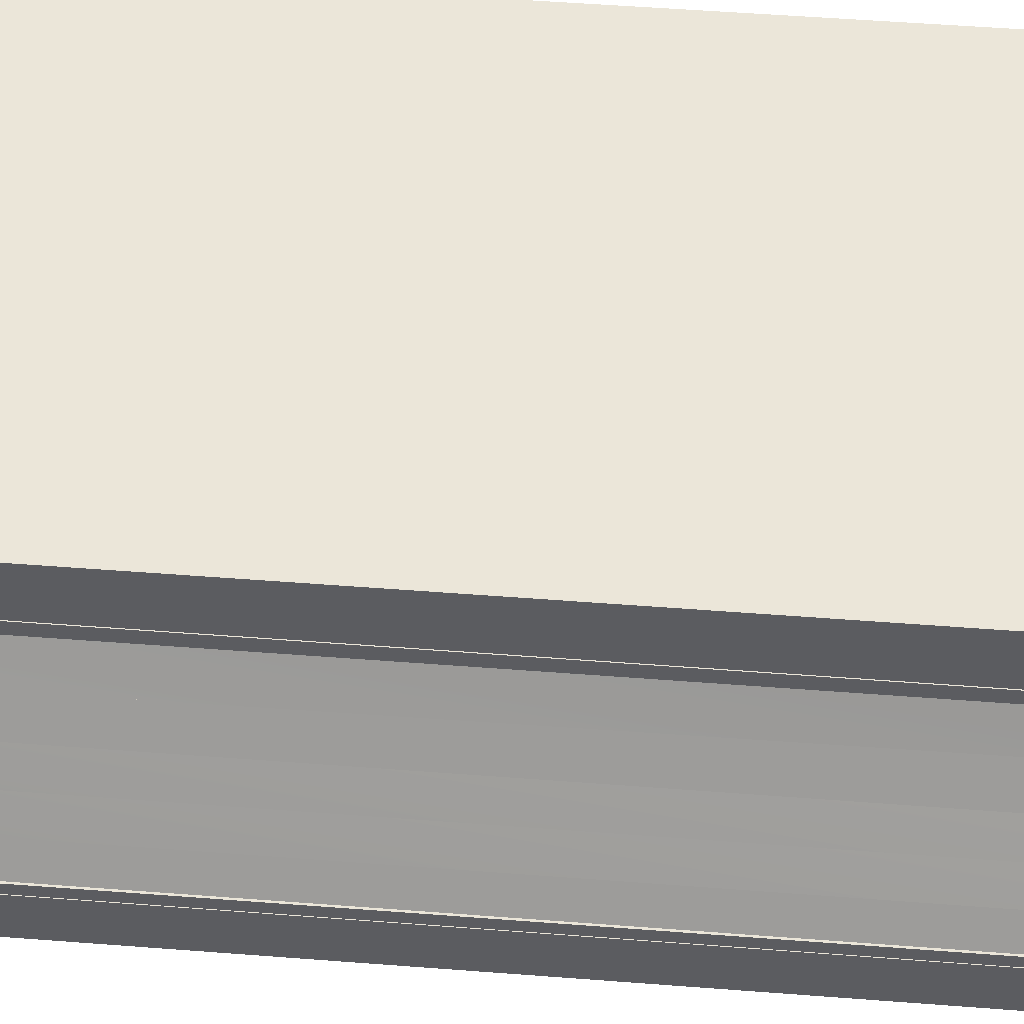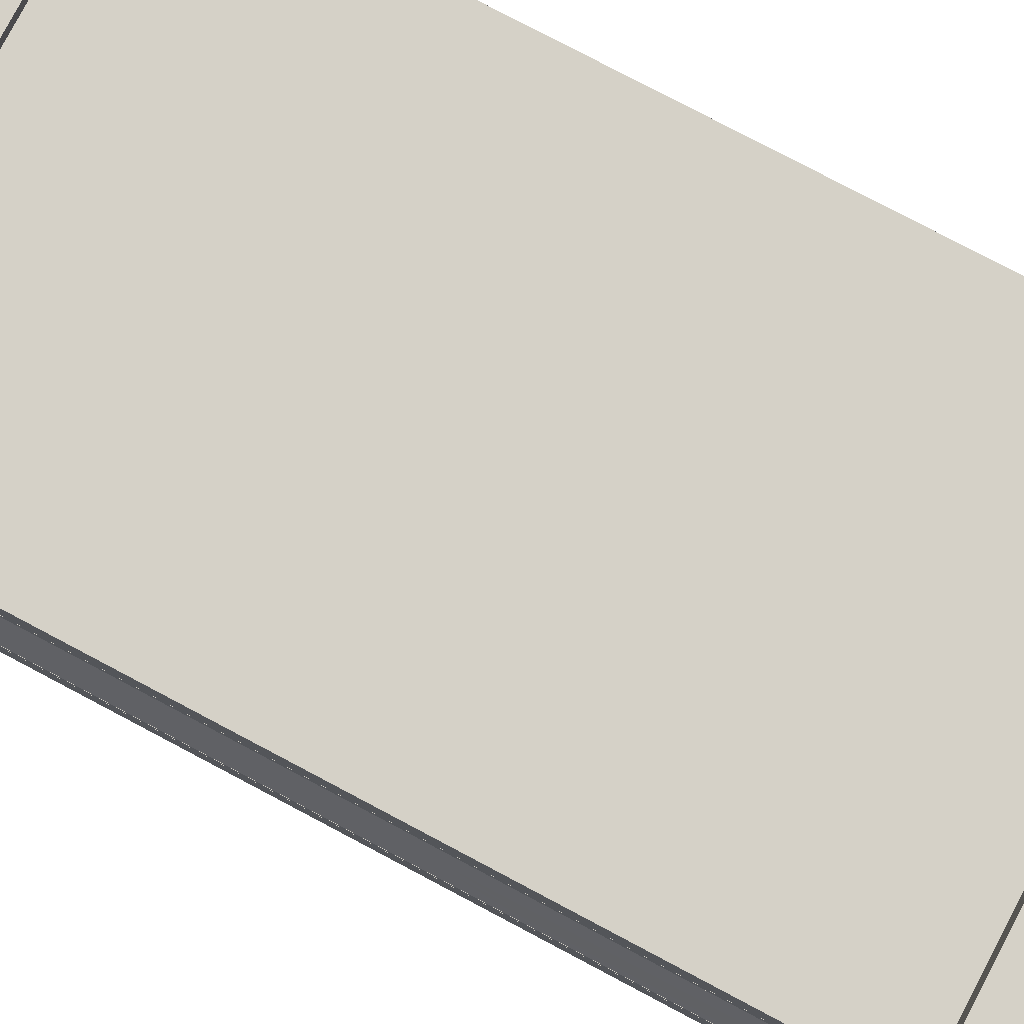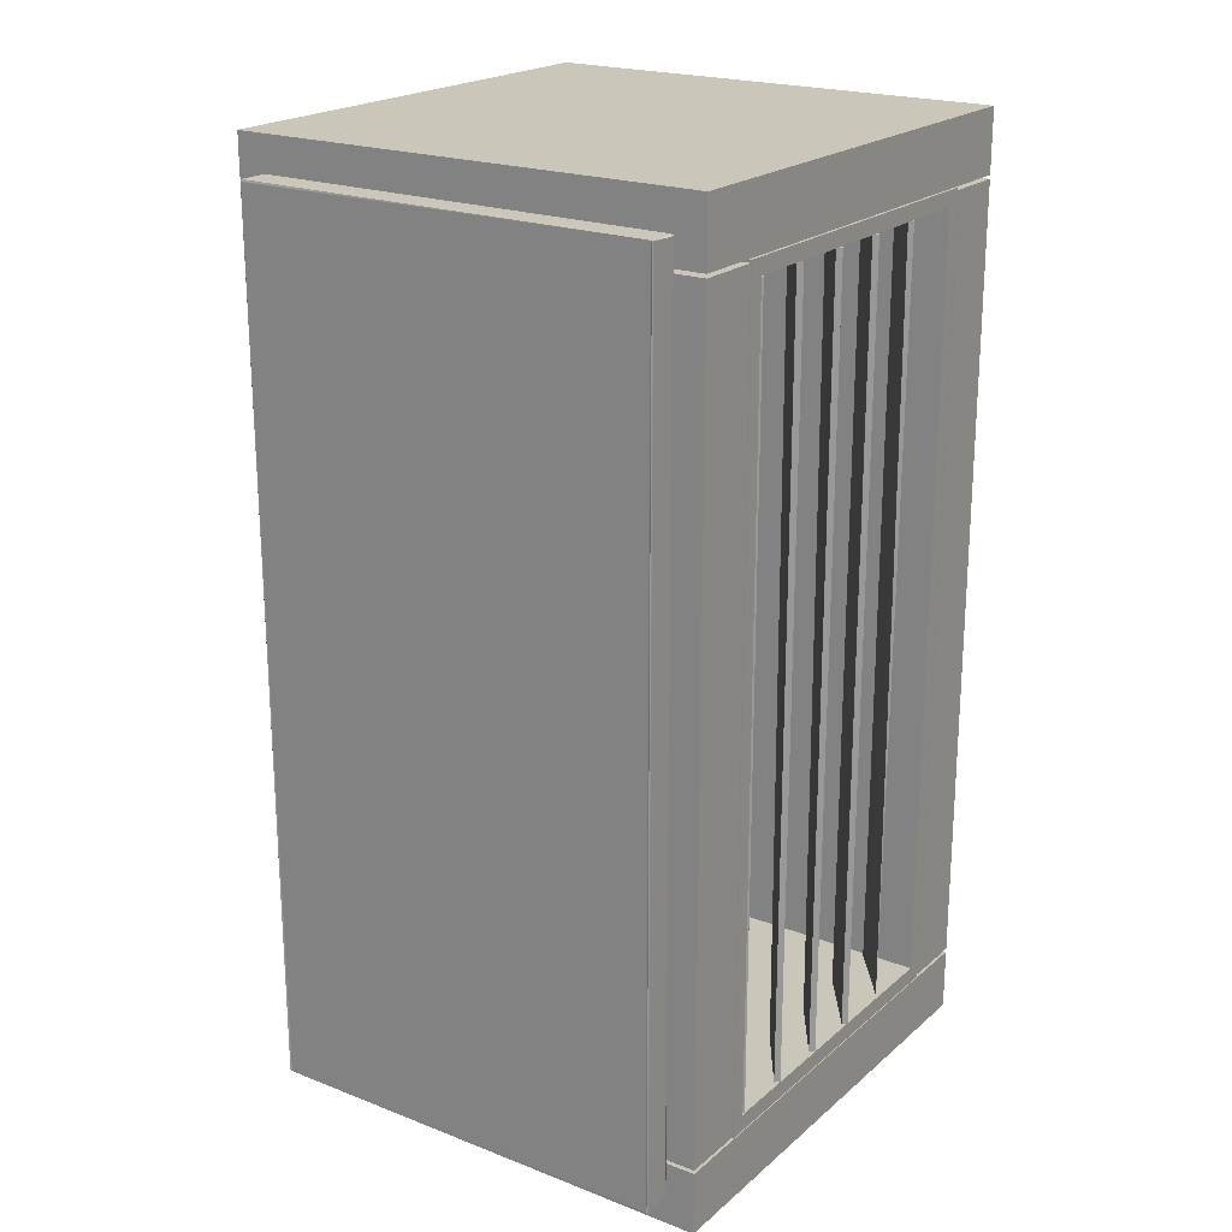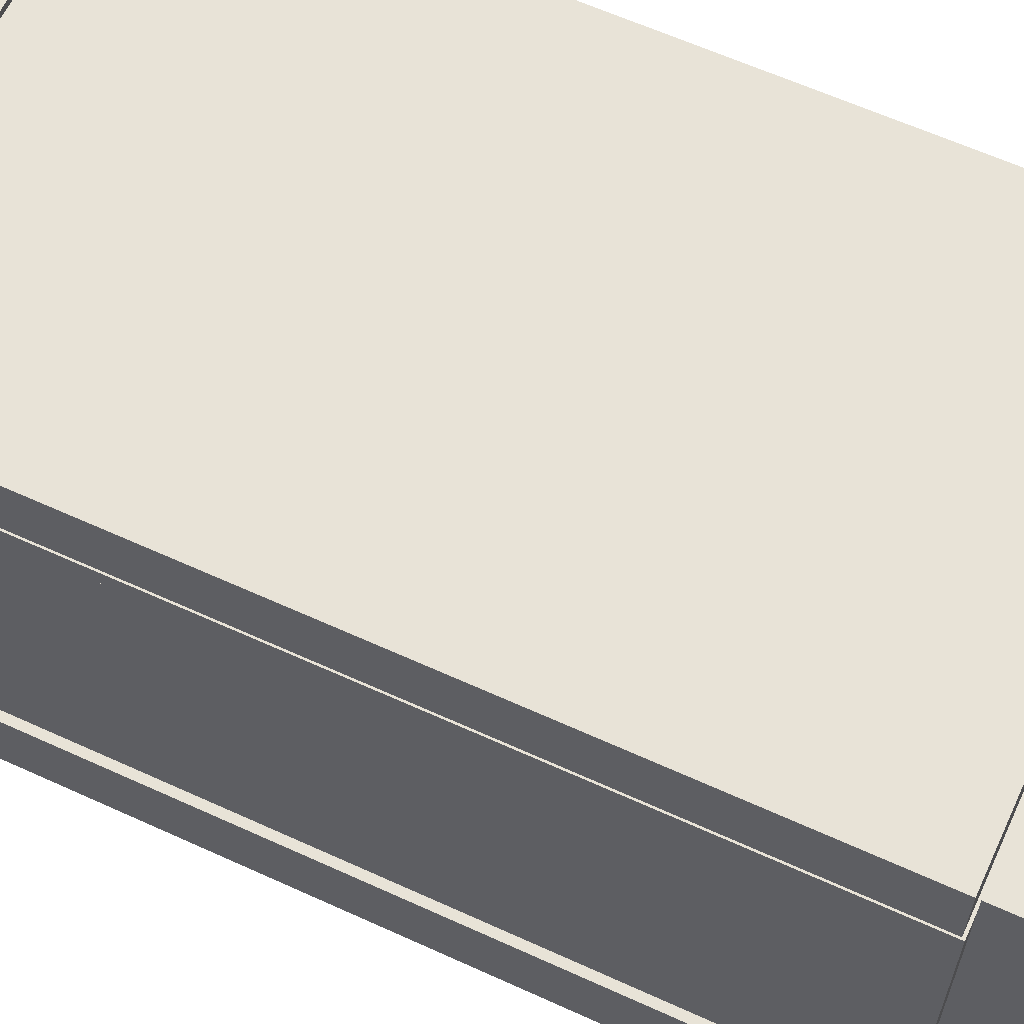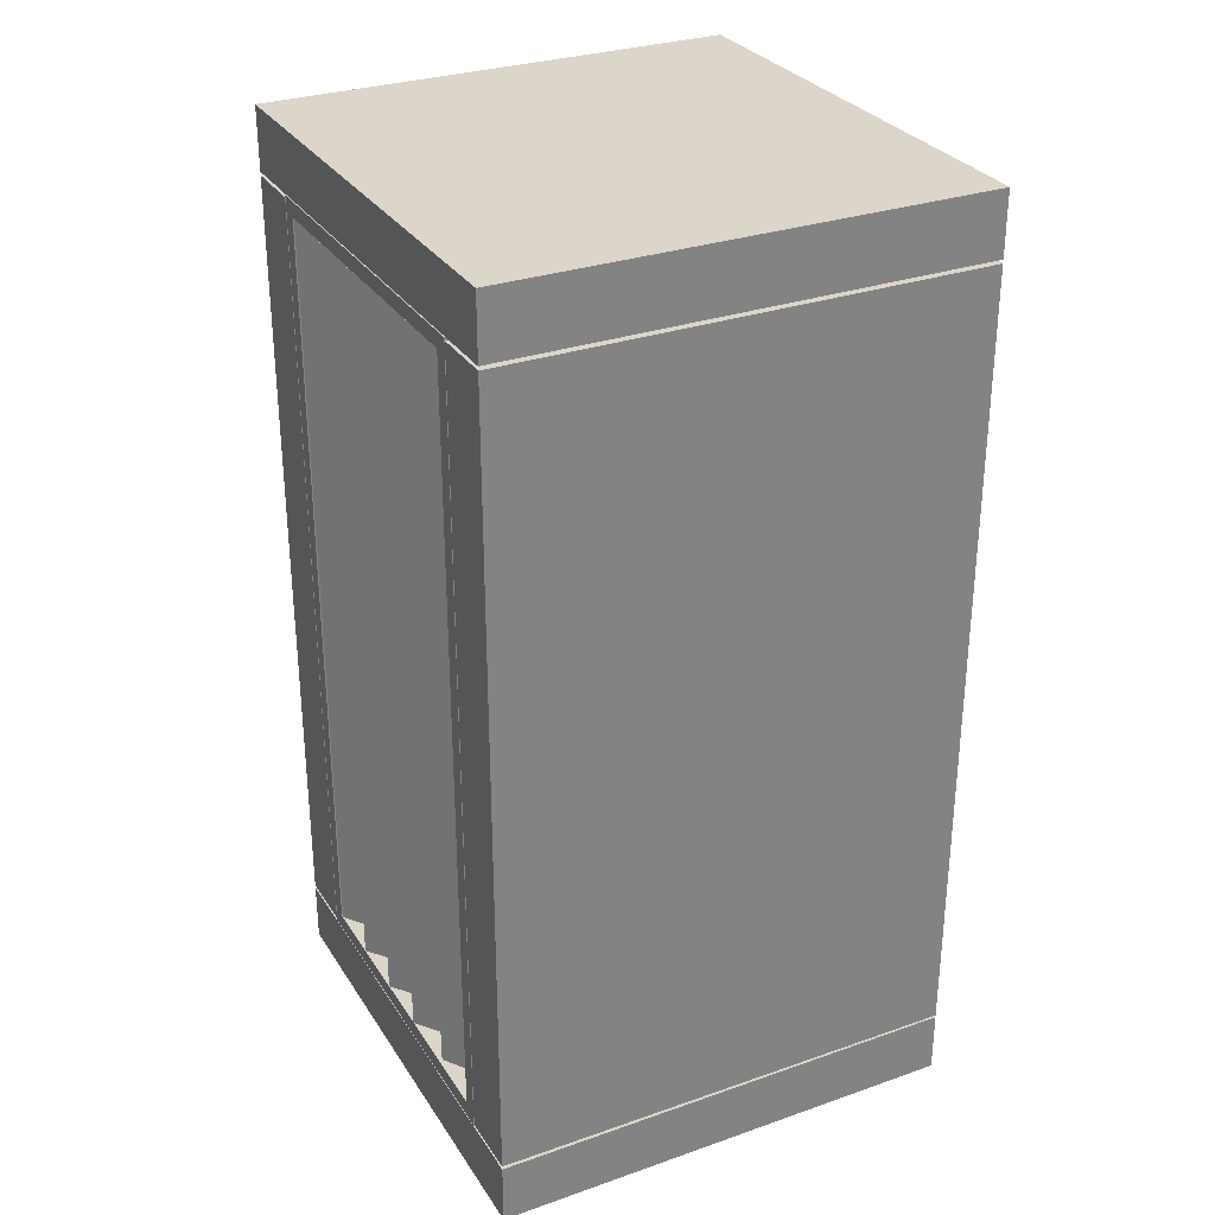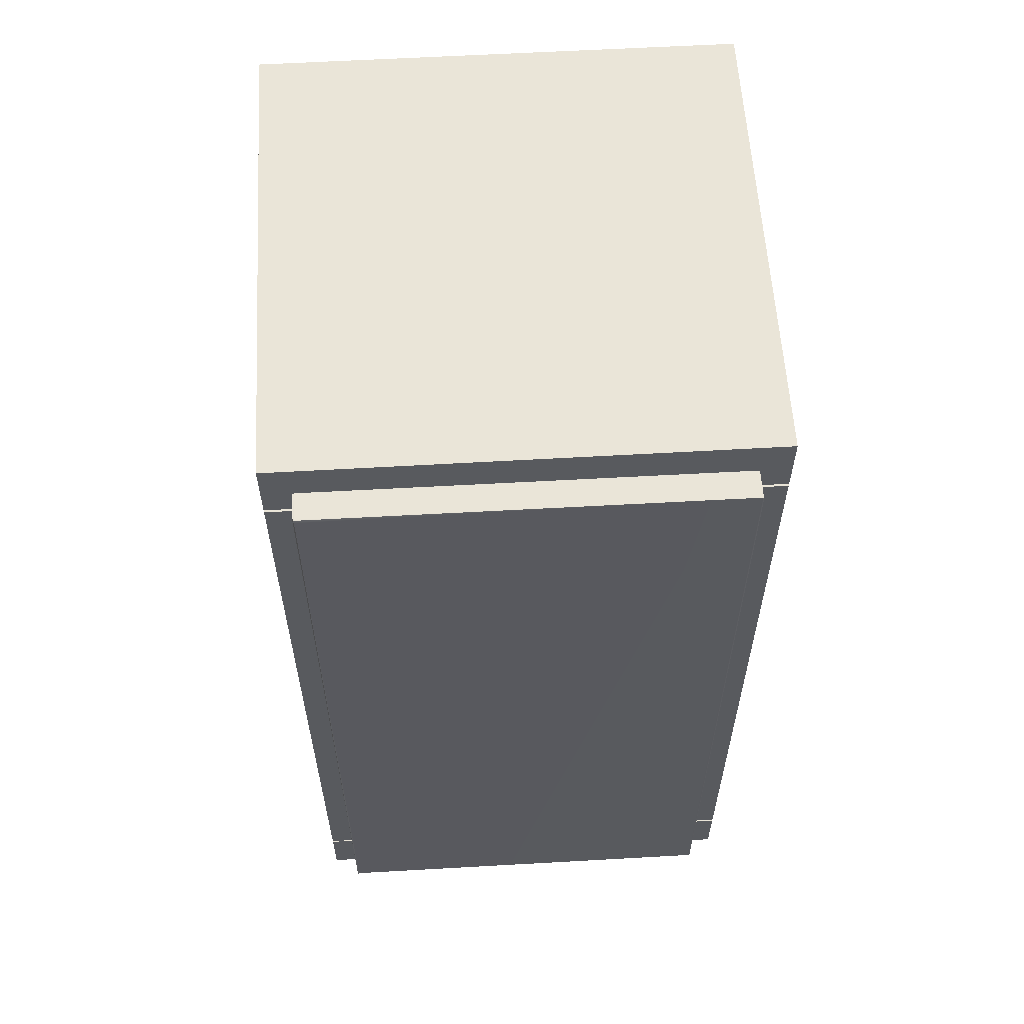
<metadata>
{"format":"obj","ext":"obj","renderer":"f3d","projection":"perspective","resolution":1024,"background":"white","views":[{"elev":55.1,"azim":94.6,"up":"+Y"},{"elev":79.7,"azim":117.8,"up":"+Y"},{"elev":21.2,"azim":34.5,"up":"+Z"},{"elev":62.0,"azim":-65.1,"up":"+Y"},{"elev":30.0,"azim":153.1,"up":"+Z"},{"elev":59.1,"azim":-3.4,"up":"+Z"}]}
</metadata>
<code>
g
v 0.201 0.216 -0.34
v 0.201 -0.191 -0.34
v -0.201 0.216 -0.34
v -0.201 -0.191 -0.34
v 0.201 0.216 -0.393
v 0.201 -0.191 -0.393
v -0.201 0.216 -0.393
v -0.201 -0.191 -0.393
v 0.201 0.163 0.337
v 0.201 0.163 -0.337
v -0.201 0.163 0.337
v -0.201 0.163 -0.338
v 0.201 0.216 0.337
v 0.201 0.216 -0.337
v -0.201 0.216 0.337
v -0.201 0.216 -0.338
v 0.201 0.216 0.393
v 0.201 -0.191 0.393
v -0.201 0.216 0.393
v -0.201 -0.191 0.393
v 0.201 0.216 0.34
v 0.201 -0.191 0.34
v -0.201 0.216 0.34
v -0.201 -0.191 0.34
v 0.201 -0.191 0.337
v 0.201 -0.191 -0.337
v -0.201 -0.191 0.337
v -0.201 -0.191 -0.338
v 0.201 -0.137 0.337
v 0.201 -0.137 -0.337
v -0.201 -0.137 0.337
v -0.201 -0.137 -0.338
v 0.157 0.092 -0.325
v 0.197 0.037 -0.325
v 0.161 0.095 -0.325
v 0.201 0.04 -0.325
v 0.157 0.092 0.325
v 0.197 0.037 0.325
v 0.161 0.095 0.325
v 0.201 0.04 0.325
v 0.157 0.145 -0.325
v 0.198 0.093 -0.325
v 0.161 0.148 -0.325
v 0.157 0.145 0.325
v 0.197 0.091 0.325
v 0.161 0.148 0.325
v 0.201 0.093 0.325
v 0.16 0.039 -0.325
v 0.197 -0.016 -0.325
v 0.201 -0.013 -0.325
v 0.157 0.039 0.325
v 0.197 -0.016 0.325
v 0.161 0.041 0.325
v 0.201 -0.013 0.325
v 0.16 -0.015 -0.325
v 0.197 -0.07 -0.325
v 0.201 -0.067 -0.325
v 0.157 -0.015 0.325
v 0.197 -0.07 0.325
v 0.161 -0.012 0.325
v 0.201 -0.067 0.325
v 0.157 -0.068 -0.325
v 0.197 -0.123 -0.325
v 0.161 -0.066 -0.325
v 0.201 -0.12 -0.325
v 0.157 -0.068 0.325
v 0.197 -0.123 0.325
v 0.161 -0.066 0.325
v 0.201 -0.12 0.325
v 0.176 -0.215 0.362
v 0.176 -0.216 0.363
v 0.174 -0.216 -0.37
v -0.176 -0.215 0.364
v -0.176 -0.216 0.364
v -0.176 -0.216 -0.37
v 0.176 -0.192 0.362
v 0.174 -0.192 0.363
v 0.174 -0.192 -0.371
v 0.175 -0.192 -0.371
v -0.176 -0.192 0.364
v -0.176 -0.192 0.364
v -0.177 -0.192 -0.37
v -0.176 -0.192 -0.37
v -0.177 -0.216 0.363
v 0.176 -0.192 0.362
v -0.177 -0.192 -0.37
v 0.174 -0.192 -0.37
v -0.176 -0.192 0.363
v 0.174 -0.216 0.363
v 0.176 -0.217 0.362
v 0.175 -0.216 -0.371
v 0.174 -0.215 -0.371
v 0.176 -0.217 -0.37
v 0.176 -0.216 -0.37
v 0.176 -0.215 -0.37
v -0.177 -0.216 0.363
v -0.177 -0.215 0.362
v -0.177 -0.217 -0.37
v -0.177 -0.216 -0.37
v -0.177 -0.215 -0.37
v 0.176 -0.191 -0.37
v 0.176 -0.192 -0.37
v -0.177 -0.192 0.362
v -0.177 -0.191 0.362
v -0.177 -0.192 0.363
v 0.176 -0.192 -0.37
v 0.201 0.149 0.326
v 0.201 0.149 -0.325
v 0.201 0.162 -0.339
v 0.201 0.162 0.339
v -0.202 0.149 0.326
v -0.202 0.149 -0.325
v -0.202 0.162 0.339
v -0.202 0.162 -0.339
v 0.201 -0.123 0.326
v 0.201 -0.136 0.339
v -0.202 -0.123 0.326
v -0.202 -0.136 0.339
v 0.201 -0.123 -0.325
v 0.201 -0.136 -0.339
v -0.202 -0.123 -0.325
v -0.202 -0.136 -0.339
v -0.195 -0.126 0.329
v -0.195 0.152 0.329
v -0.199 0.155 -0.331
v -0.195 -0.126 -0.328
v -0.192 0.155 -0.331
v -0.176 -0.217 0.362
v -0.176 -0.217 0.362
g
f 73 84 74
f 76 85 77
f 82 86 83
f 71 89 90
f 75 91 72
f 94 93 72
f 95 94 72
f 98 99 75
f 79 83 87
f 87 101 102
f 81 77 88
f 88 104 103
f 88 103 105
f 99 98 84
f 84 96 99
f 100 99 96
f 96 97 100
f 101 87 77
f 106 102 85
f 85 76 106
f 79 78 83
f 104 88 83
f 103 104 83
f 83 86 103
f 105 103 86
f 86 82 105
f 81 80 77
f 87 106 72
f 79 87 72
f 72 91 79
f 78 79 91
f 91 92 78
f 75 99 83
f 82 83 99
f 99 100 82
f 4 2 1
f 1 3 4
f 8 7 5
f 5 6 8
f 6 5 1
f 1 2 6
f 8 6 2
f 2 4 8
f 7 8 4
f 4 3 7
f 5 7 3
f 3 1 5
f 12 10 9
f 9 11 12
f 16 15 13
f 13 14 16
f 14 13 9
f 9 10 14
f 16 14 10
f 10 12 16
f 15 16 12
f 12 11 15
f 13 15 11
f 11 9 13
f 107 108 109
f 109 110 107
f 111 112 108
f 108 107 111
f 113 114 112
f 112 111 113
f 110 109 114
f 114 113 110
f 115 107 110
f 110 116 115
f 117 111 107
f 107 115 117
f 118 113 111
f 111 117 118
f 116 110 113
f 113 118 116
f 119 115 116
f 116 120 119
f 121 117 115
f 115 119 121
f 122 118 117
f 117 121 122
f 120 116 118
f 118 122 120
f 108 119 120
f 120 109 108
f 112 121 119
f 119 108 112
f 114 122 121
f 121 112 114
f 109 120 122
f 122 114 109
f 20 18 17
f 17 19 20
f 24 23 21
f 21 22 24
f 22 21 17
f 17 18 22
f 24 22 18
f 18 20 24
f 23 24 20
f 20 19 23
f 21 23 19
f 19 17 21
f 28 26 25
f 25 27 28
f 32 31 29
f 29 30 32
f 30 29 25
f 25 26 30
f 32 30 26
f 26 28 32
f 31 32 28
f 28 27 31
f 29 31 27
f 27 25 29
f 33 35 36
f 36 34 33
f 37 38 40
f 40 39 37
f 33 34 38
f 38 37 33
f 34 36 40
f 40 38 34
f 36 35 39
f 39 40 36
f 35 33 37
f 37 39 35
f 41 43 42
f 44 45 47
f 47 46 44
f 41 42 45
f 45 44 41
f 47 45 42
f 42 43 46
f 46 47 42
f 43 41 44
f 44 46 43
f 50 49 48
f 51 52 54
f 54 53 51
f 48 49 52
f 52 51 48
f 49 50 54
f 54 52 49
f 50 48 53
f 53 54 50
f 51 53 48
f 57 56 55
f 58 59 61
f 61 60 58
f 55 56 59
f 59 58 55
f 56 57 61
f 61 59 56
f 57 55 60
f 60 61 57
f 58 60 55
f 62 64 65
f 65 63 62
f 66 67 69
f 69 68 66
f 62 63 67
f 67 66 62
f 63 65 69
f 69 67 63
f 65 64 68
f 68 69 65
f 64 62 66
f 66 68 64
f 123 124 125
f 125 126 123
f 123 126 127
f 127 124 123
f 126 125 127
f 124 127 125
f 89 128 75
f 75 72 89
f 77 87 83
f 83 88 77
f 70 95 106
f 106 76 70
f 92 75 83
f 83 78 92
f 100 97 105
f 105 82 100
f 73 89 77
f 77 80 73
f 84 128 89
f 128 129 75
f 95 72 106
f 71 70 76
f 76 77 71
f 97 96 105
f 84 129 128
f 87 102 106
f 74 84 89
f 73 74 89
f 98 75 129
f 129 84 98
f 92 91 75
f 90 89 72
f 72 93 90
f 71 90 93
f 93 94 71
f 70 71 94
f 94 95 70
f 102 101 77
f 77 85 102
f 89 71 77
f 88 105 96
f 96 84 88
f 81 88 84
f 80 81 84
f 84 73 80

</code>
